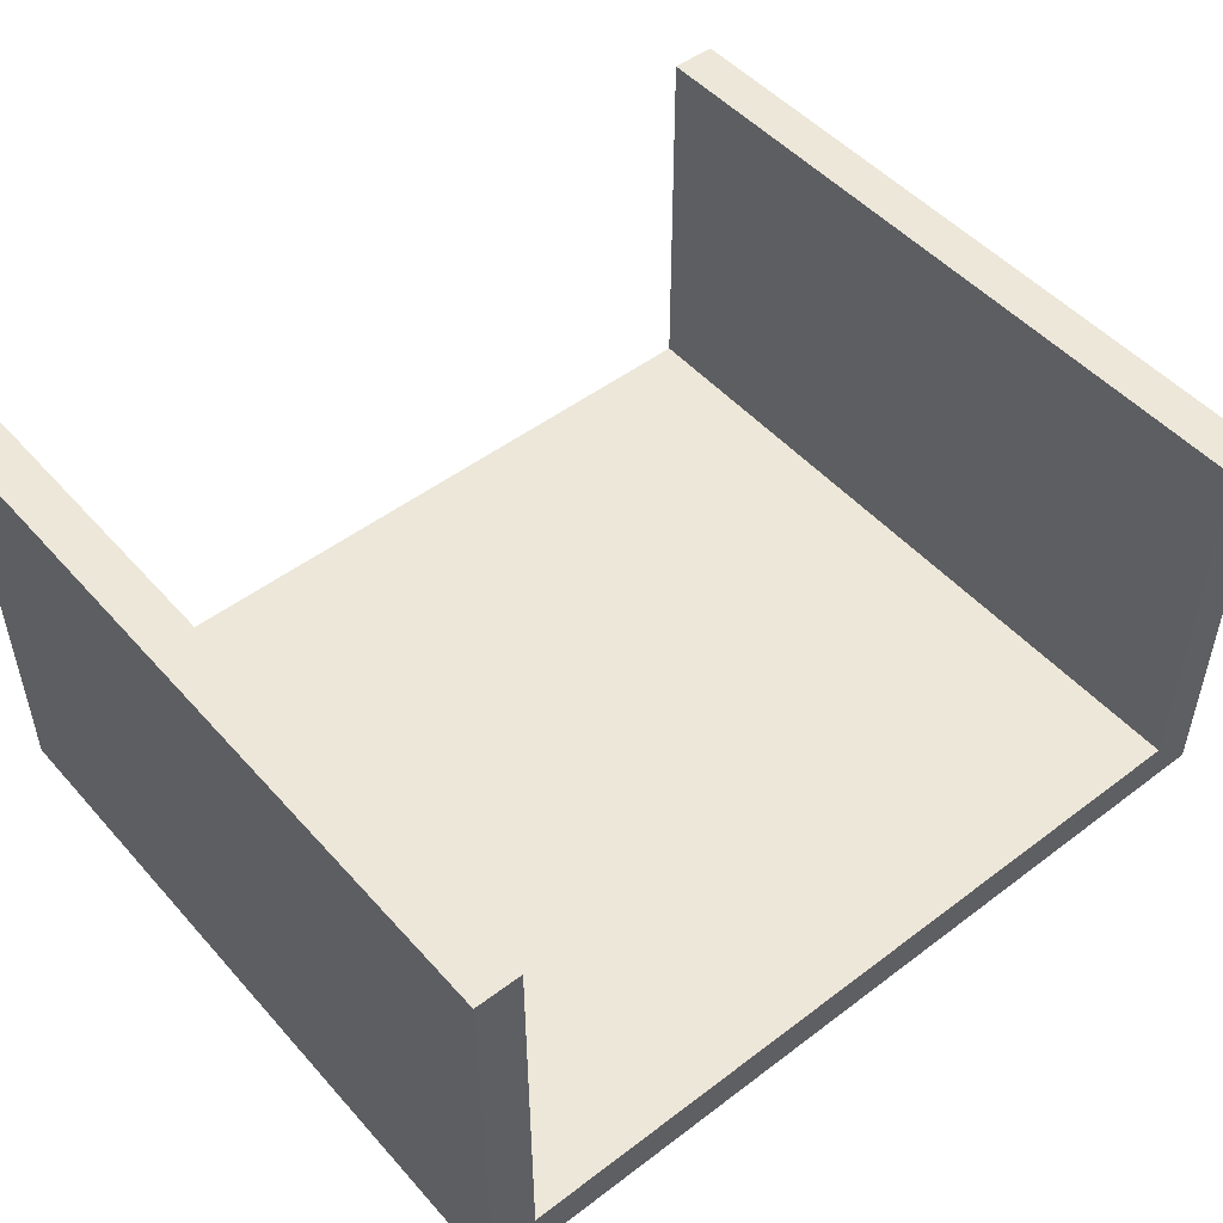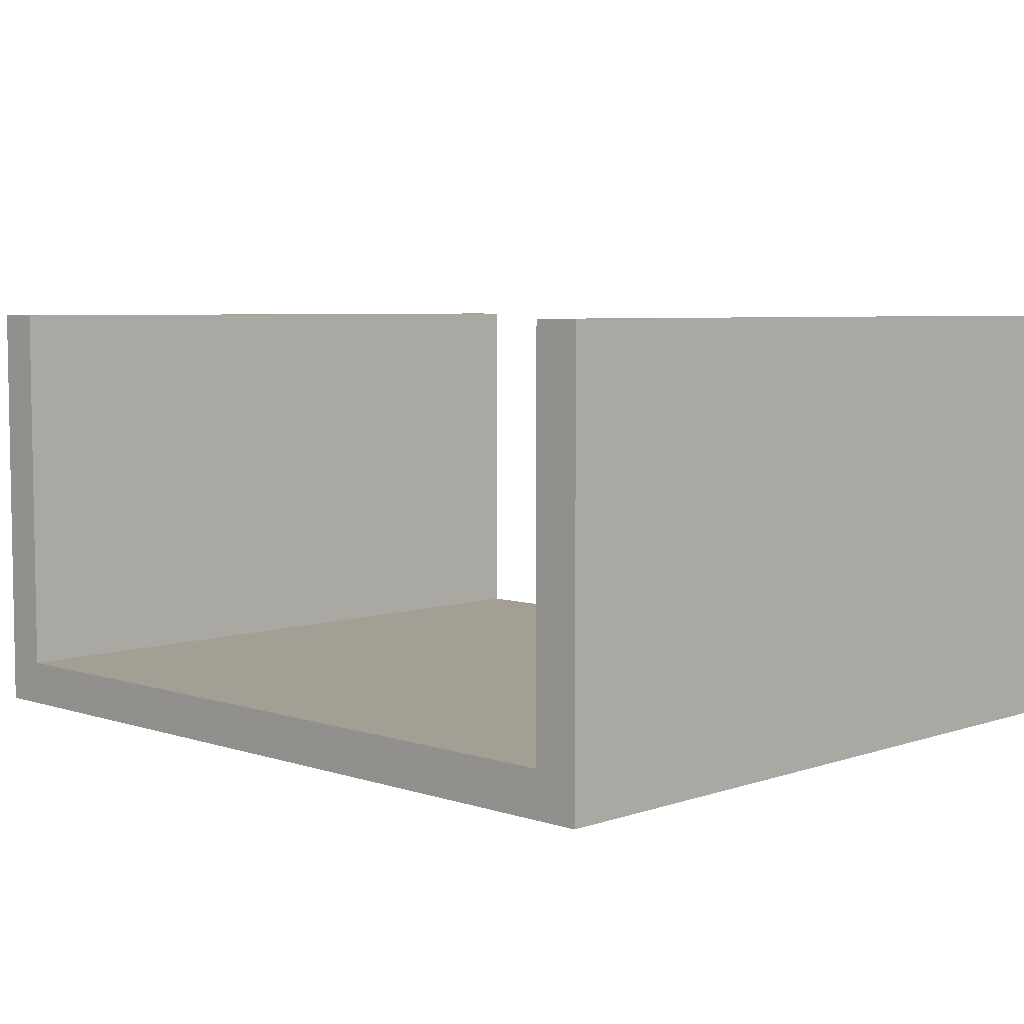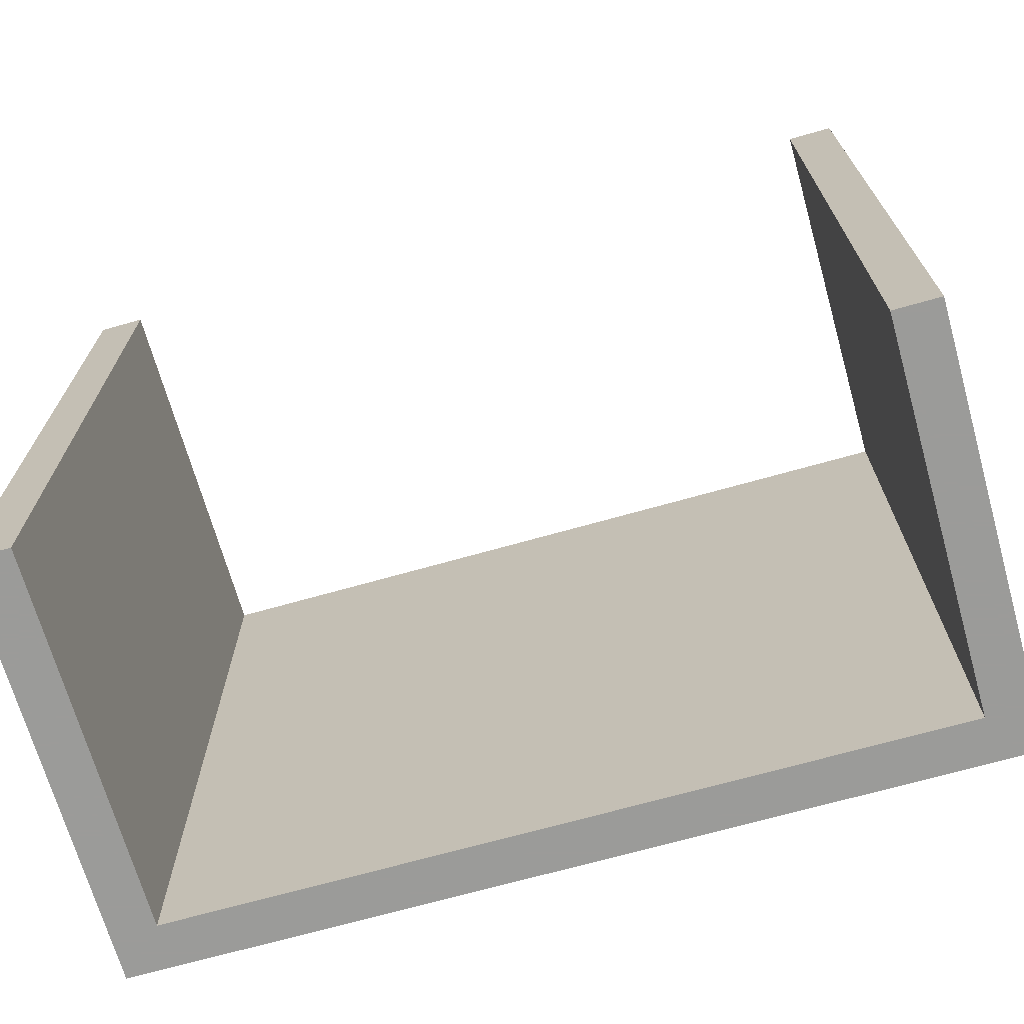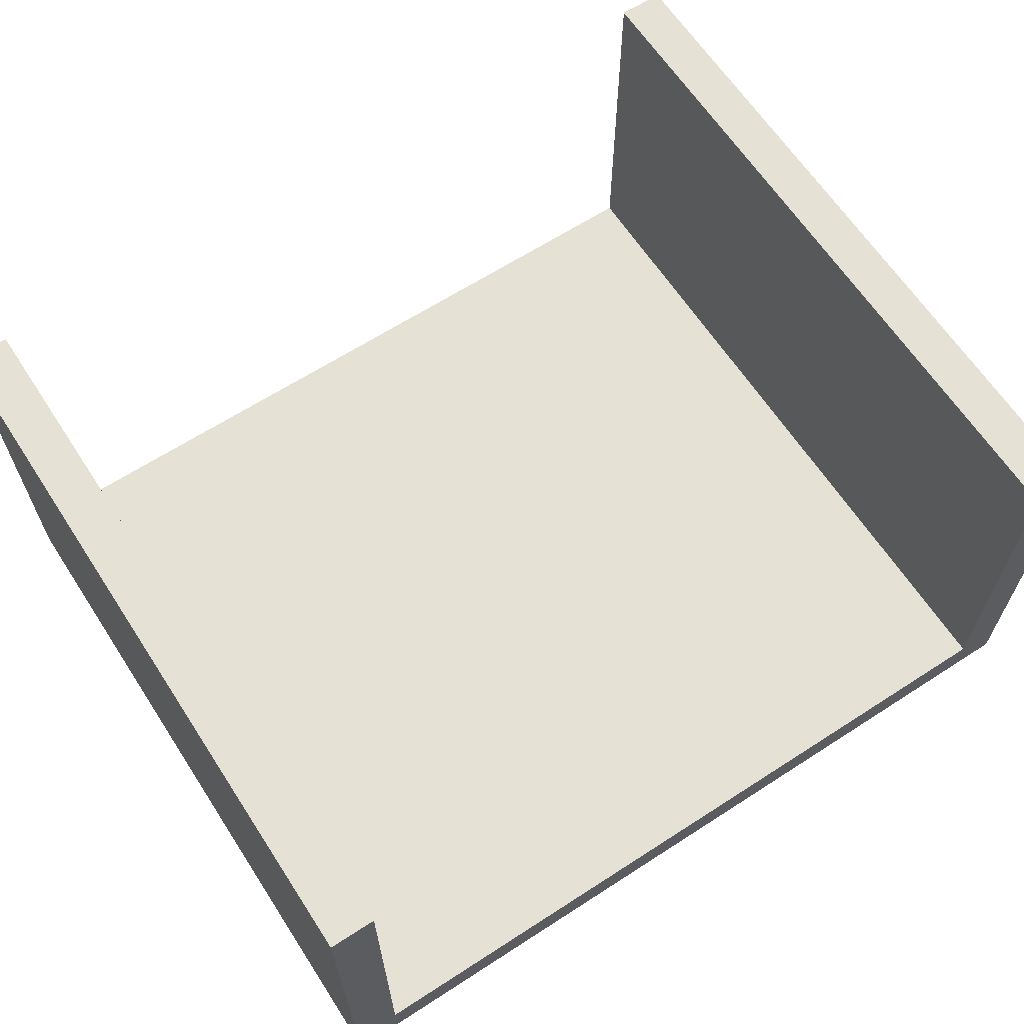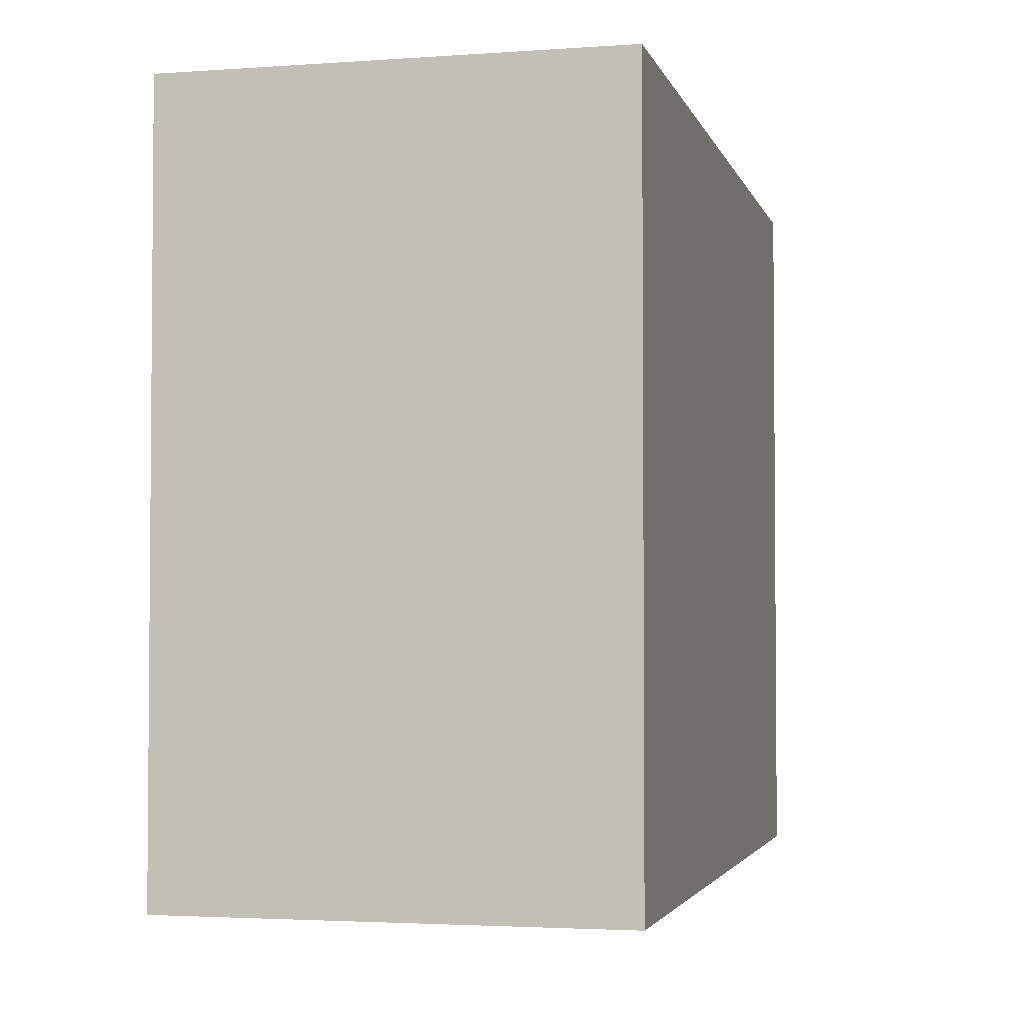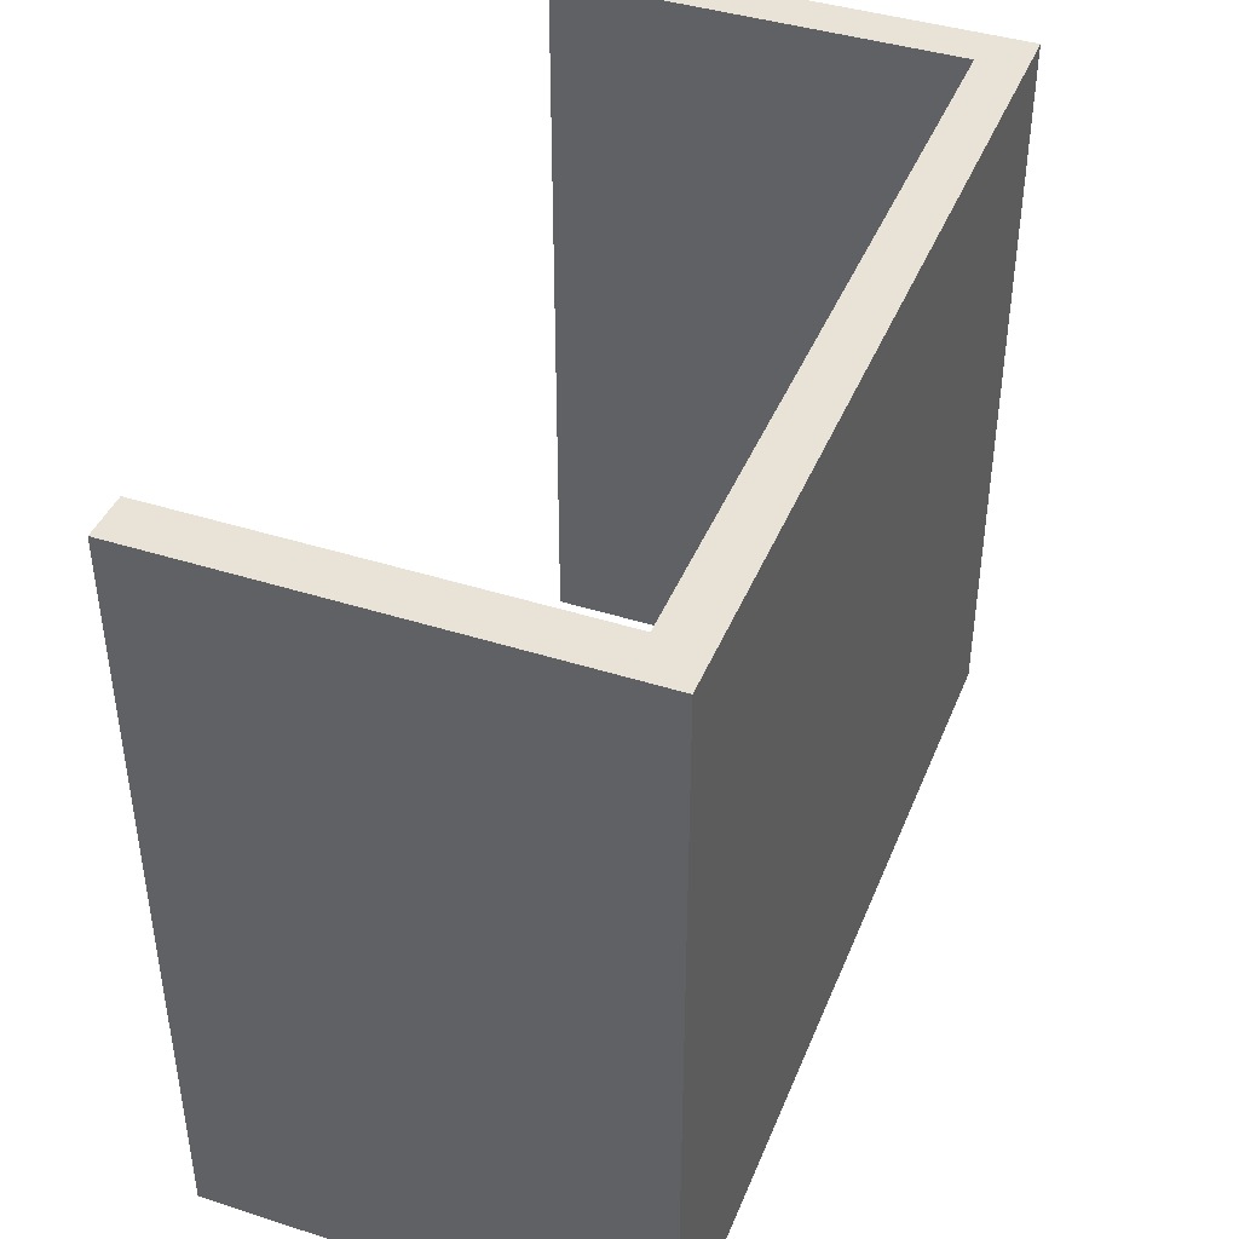
<metadata>
{"format":"obj","ext":"obj","renderer":"f3d","projection":"perspective","resolution":1024,"background":"white","views":[{"elev":49.8,"azim":140.2,"up":"+Z"},{"elev":5.6,"azim":44.5,"up":"+Z"},{"elev":-69.6,"azim":15.8,"up":"+Y"},{"elev":64.2,"azim":-33.1,"up":"+Z"},{"elev":-2.9,"azim":103.7,"up":"+Y"},{"elev":41.6,"azim":111.1,"up":"+Y"}]}
</metadata>
<code>
v 107.9 0 0
v 120.7 0 -120.7
v 120.7 0 0
v 120.7 203.2 -120.7
v 120.7 0 0
v 120.7 0 -120.7
v 120.7 203.2 0
v 107.9 0 0
v 120.7 0 0
v 120.7 203.2 -120.7
v 120.7 203.2 0
v 120.7 0 0
v -107.9 0 -107.9
v -120.7 0 -120.7
v 120.7 0 -120.7
v 120.7 203.2 -120.7
v 120.7 0 -120.7
v -120.7 0 -120.7
v 107.9 0 -107.9
v -107.9 0 -107.9
v 120.7 0 -120.7
v 107.9 0 0
v 107.9 0 -107.9
v 120.7 0 -120.7
v -107.9 0 -107.9
v -120.7 0 0
v -120.7 0 -120.7
v -120.7 203.2 0
v -120.7 0 -120.7
v -120.7 0 0
v -120.7 203.2 -120.7
v -120.7 0 -120.7
v -120.7 203.2 0
v 120.7 203.2 -120.7
v -120.7 0 -120.7
v -120.7 203.2 -120.7
v -107.9 0 -107.9
v -107.9 0 0
v -120.7 0 0
v -107.9 203.2 0
v -120.7 0 0
v -107.9 0 0
v -120.7 203.2 0
v -120.7 0 0
v -107.9 203.2 0
v -107.9 203.2 -107.9
v -107.9 0 0
v -107.9 0 -107.9
v -107.9 203.2 0
v -107.9 0 0
v -107.9 203.2 -107.9
v -107.9 203.2 -107.9
v -107.9 0 -107.9
v 107.9 0 -107.9
v 107.9 203.2 0
v 107.9 0 -107.9
v 107.9 0 0
v 107.9 203.2 -107.9
v 107.9 0 -107.9
v 107.9 203.2 0
v -107.9 203.2 -107.9
v 107.9 0 -107.9
v 107.9 203.2 -107.9
v 107.9 203.2 0
v 107.9 0 0
v 120.7 203.2 0
v 107.9 203.2 -107.9
v 107.9 203.2 0
v 120.7 203.2 0
v 120.7 203.2 -120.7
v 107.9 203.2 -107.9
v 120.7 203.2 0
v -120.7 203.2 -120.7
v -107.9 203.2 -107.9
v 107.9 203.2 -107.9
v 120.7 203.2 -120.7
v -120.7 203.2 -120.7
v 107.9 203.2 -107.9
v -120.7 203.2 -120.7
v -107.9 203.2 0
v -107.9 203.2 -107.9
v -120.7 203.2 -120.7
v -120.7 203.2 0
v -107.9 203.2 0
f 1 2 3
f 4 5 6
f 7 8 9
f 10 11 12
f 13 14 15
f 16 17 18
f 19 20 21
f 22 23 24
f 25 26 27
f 28 29 30
f 31 32 33
f 34 35 36
f 37 38 39
f 40 41 42
f 43 44 45
f 46 47 48
f 49 50 51
f 52 53 54
f 55 56 57
f 58 59 60
f 61 62 63
f 64 65 66
f 67 68 69
f 70 71 72
f 73 74 75
f 76 77 78
f 79 80 81
f 82 83 84

</code>
